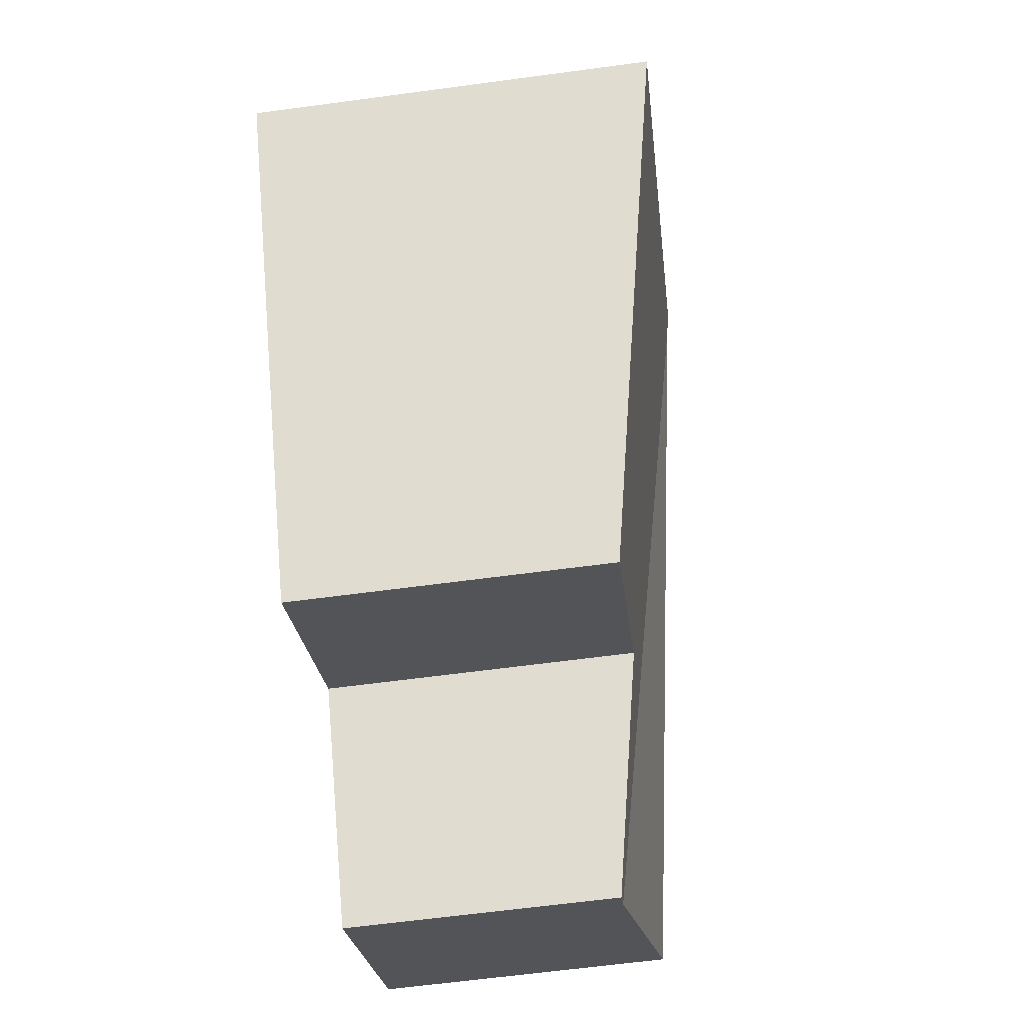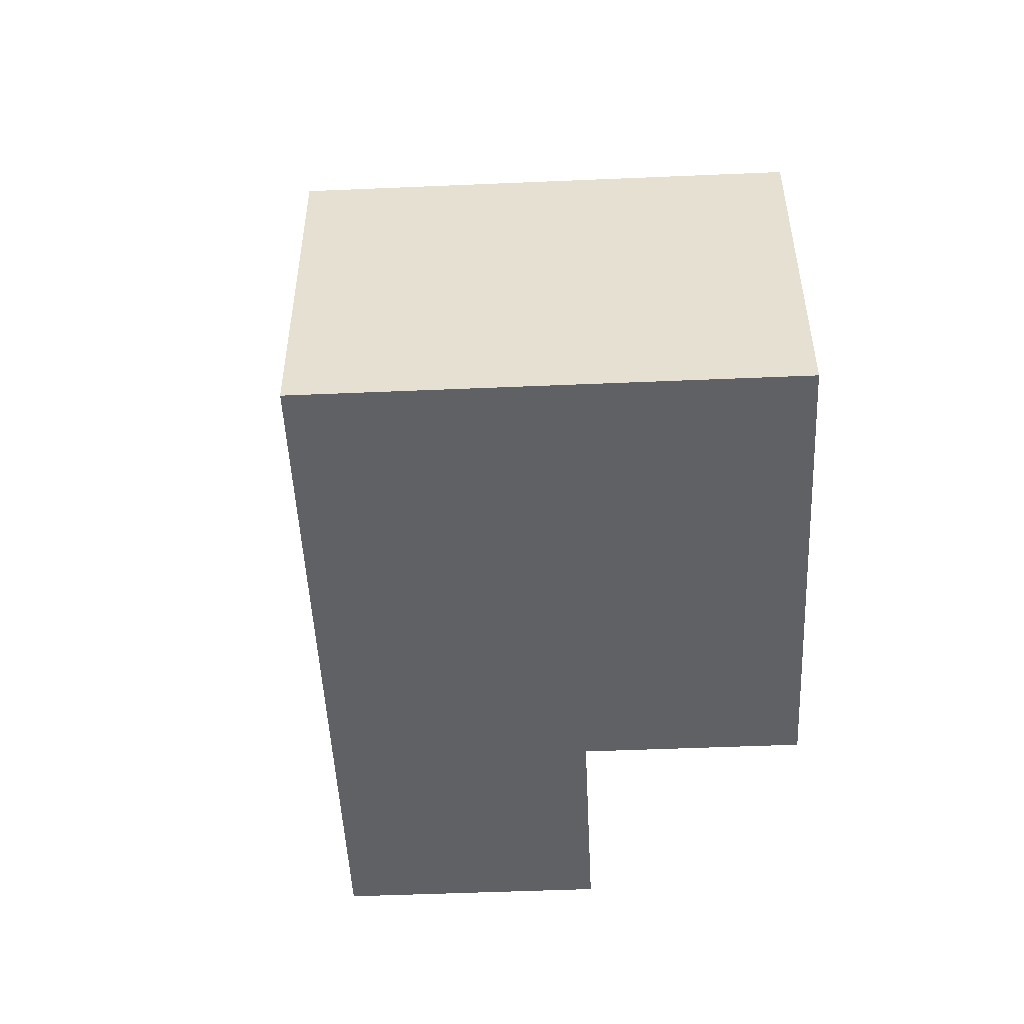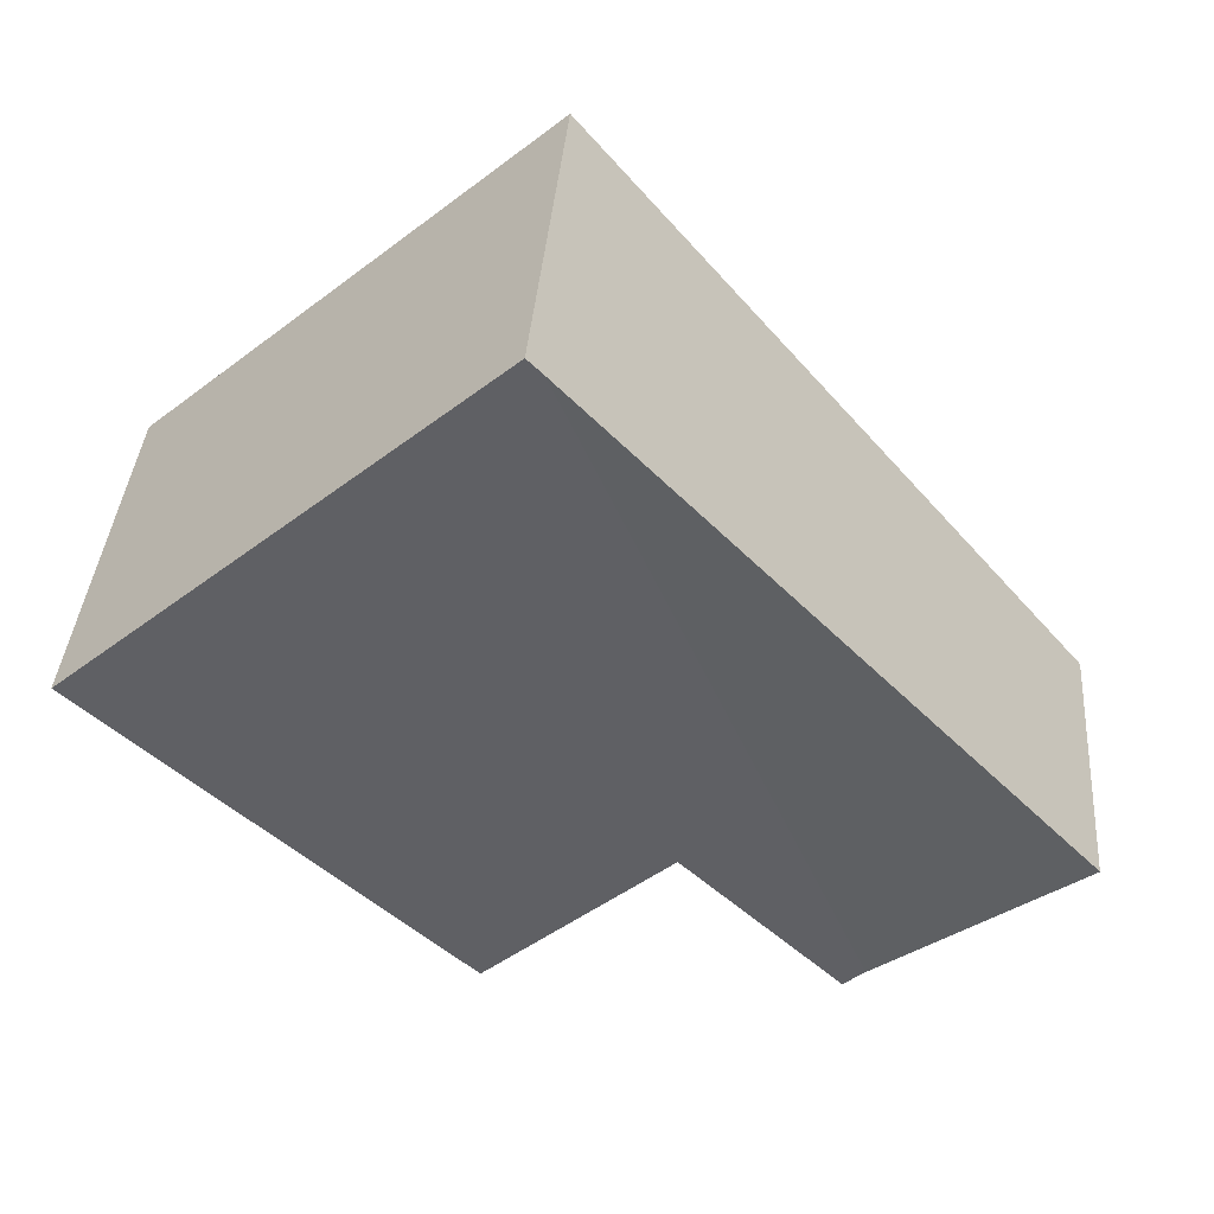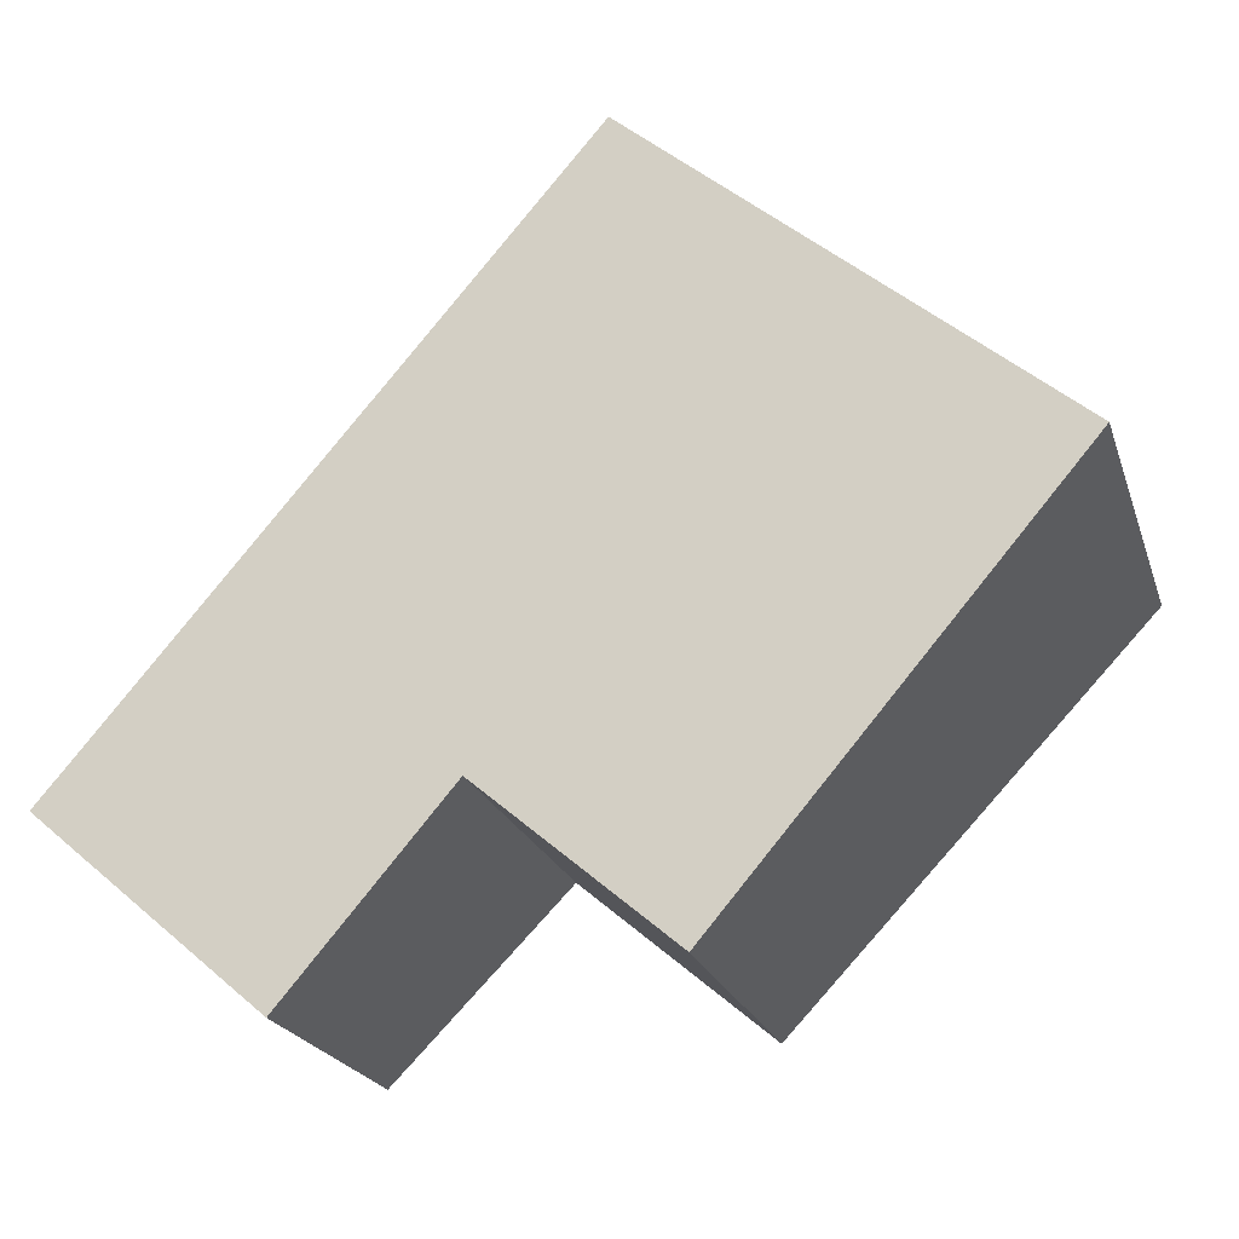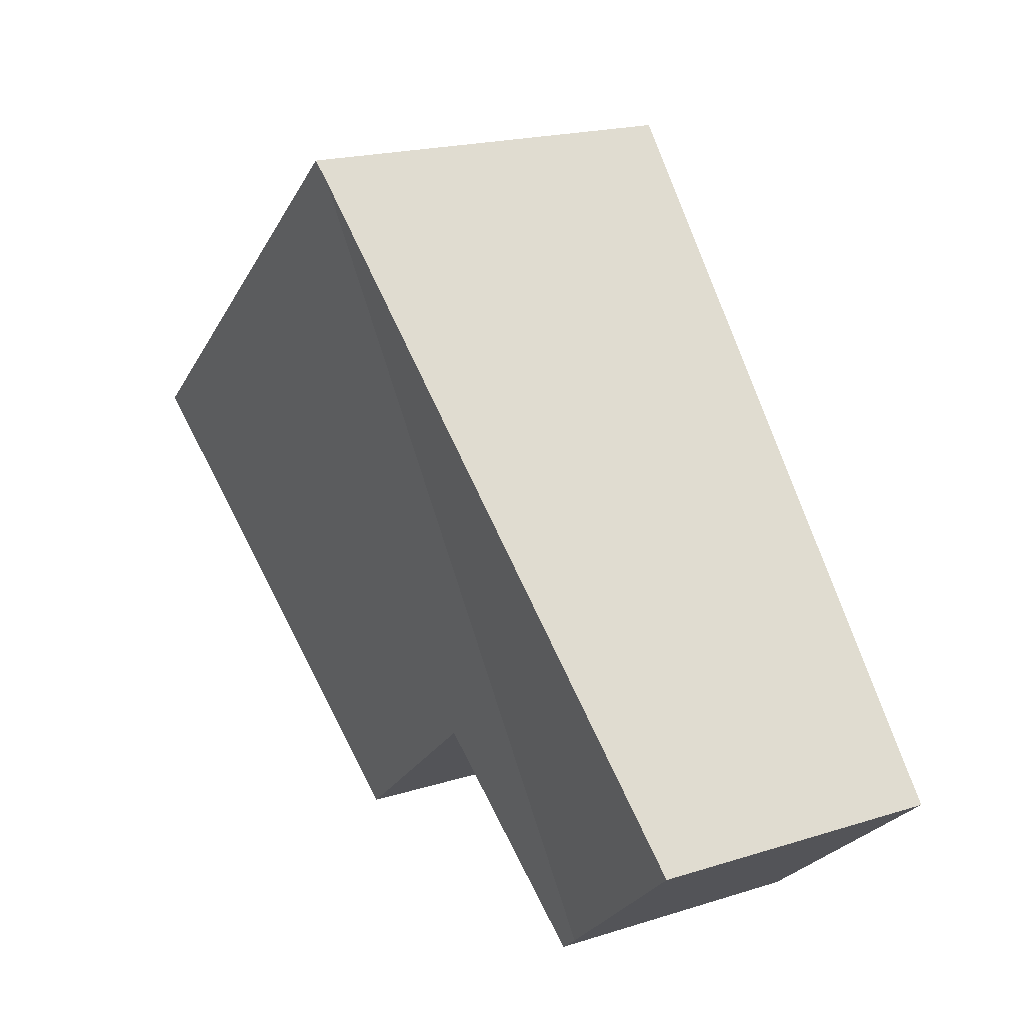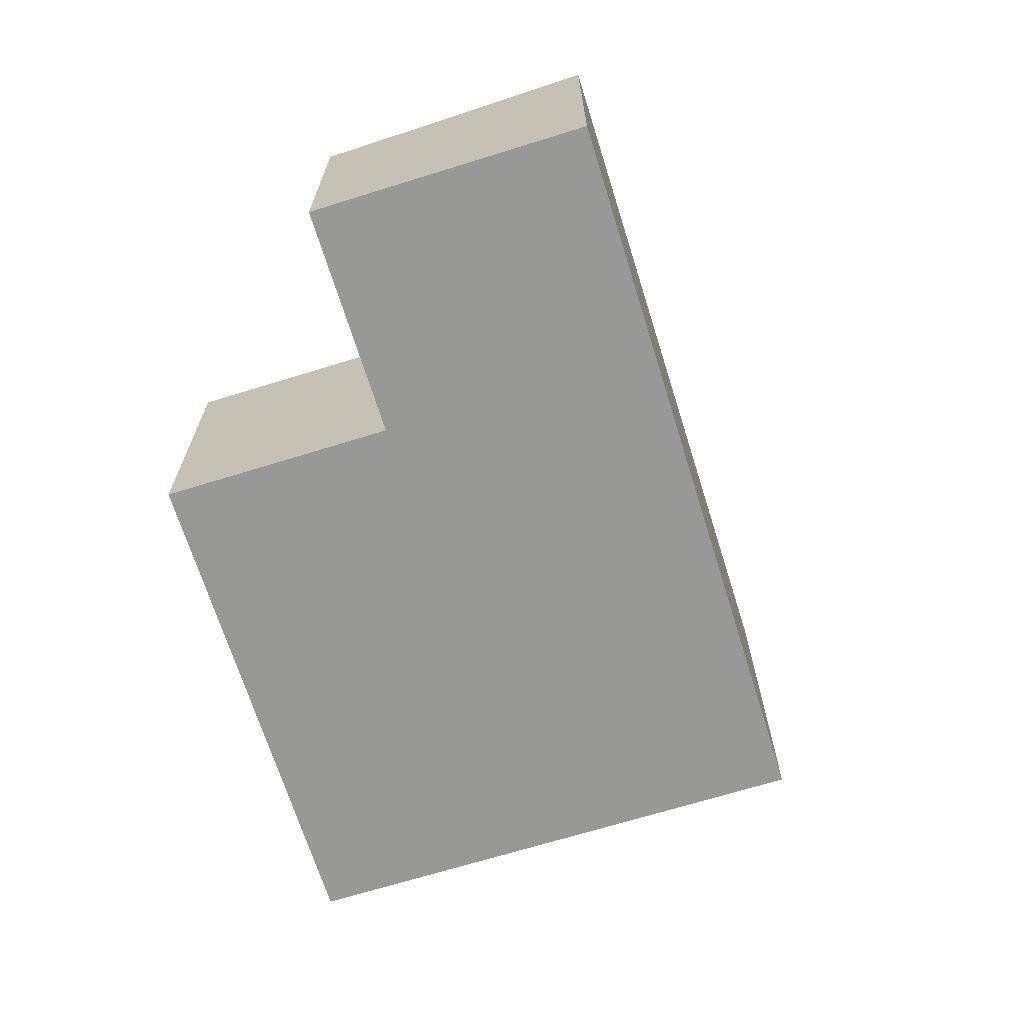
<metadata>
{"format":"obj","ext":"obj","renderer":"f3d","projection":"perspective","resolution":1024,"background":"white","views":[{"elev":-64.0,"azim":97.7,"up":"+Z"},{"elev":-50.2,"azim":43.3,"up":"+Y"},{"elev":38.0,"azim":-175.6,"up":"+Z"},{"elev":-22.1,"azim":16.2,"up":"+Z"},{"elev":19.7,"azim":-120.2,"up":"+Z"},{"elev":-68.5,"azim":-122.1,"up":"+Y"}]}
</metadata>
<code>
v  4.788 2.608 -1.386
v  3.224 2.608 -0.044
v  7.684 3.312 1.99
v  4.121 3.283 4.805
v  4.24 3.312 4.944
v  1.699 2.282 -1.457
v  1.88 2.282 -1.612
v  0 2.515 1.54e-16
v  1.88 9.871e-17 -1.612
v  0 0 0
v  1.699 8.922e-17 -1.457
v  4.788 8.487e-17 -1.386
v  3.224 2.694e-18 -0.044
v  4.121 -2.942e-16 4.805
v  4.24 -3.027e-16 4.944
v  7.684 -1.219e-16 1.99
g defaultobject
f 1 2 3
f 3 4 5
f 4 3 2
f 4 2 6
f 6 2 7
f 4 6 8
f 9 6 7
f 6 9 8
f 8 9 10
f 10 9 11
f 12 2 1
f 2 12 13
f 10 4 8
f 4 10 14
f 4 14 5
f 5 14 15
f 15 3 5
f 3 15 16
f 16 1 3
f 1 16 12
f 13 7 2
f 7 13 9
f 14 16 15
f 16 14 10
f 16 10 13
f 13 10 9
f 9 10 11
f 12 16 13

</code>
